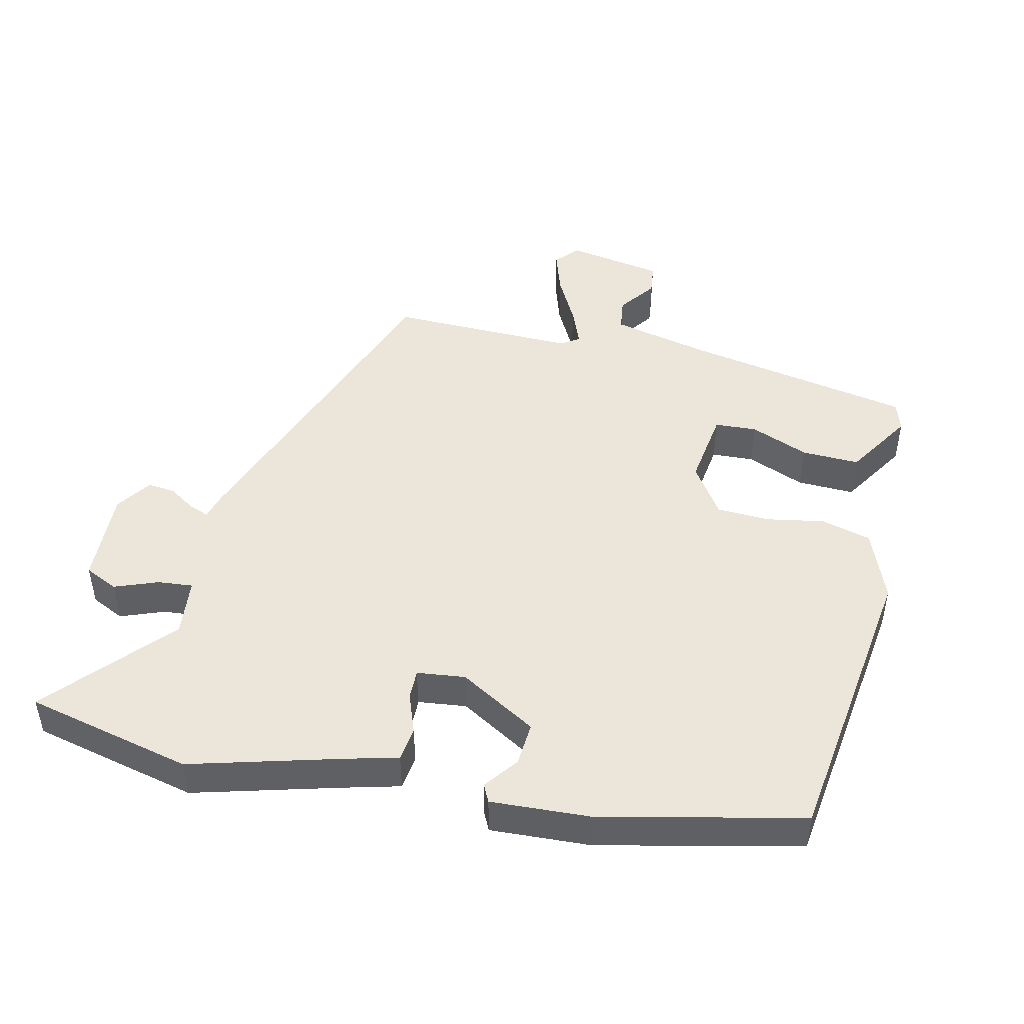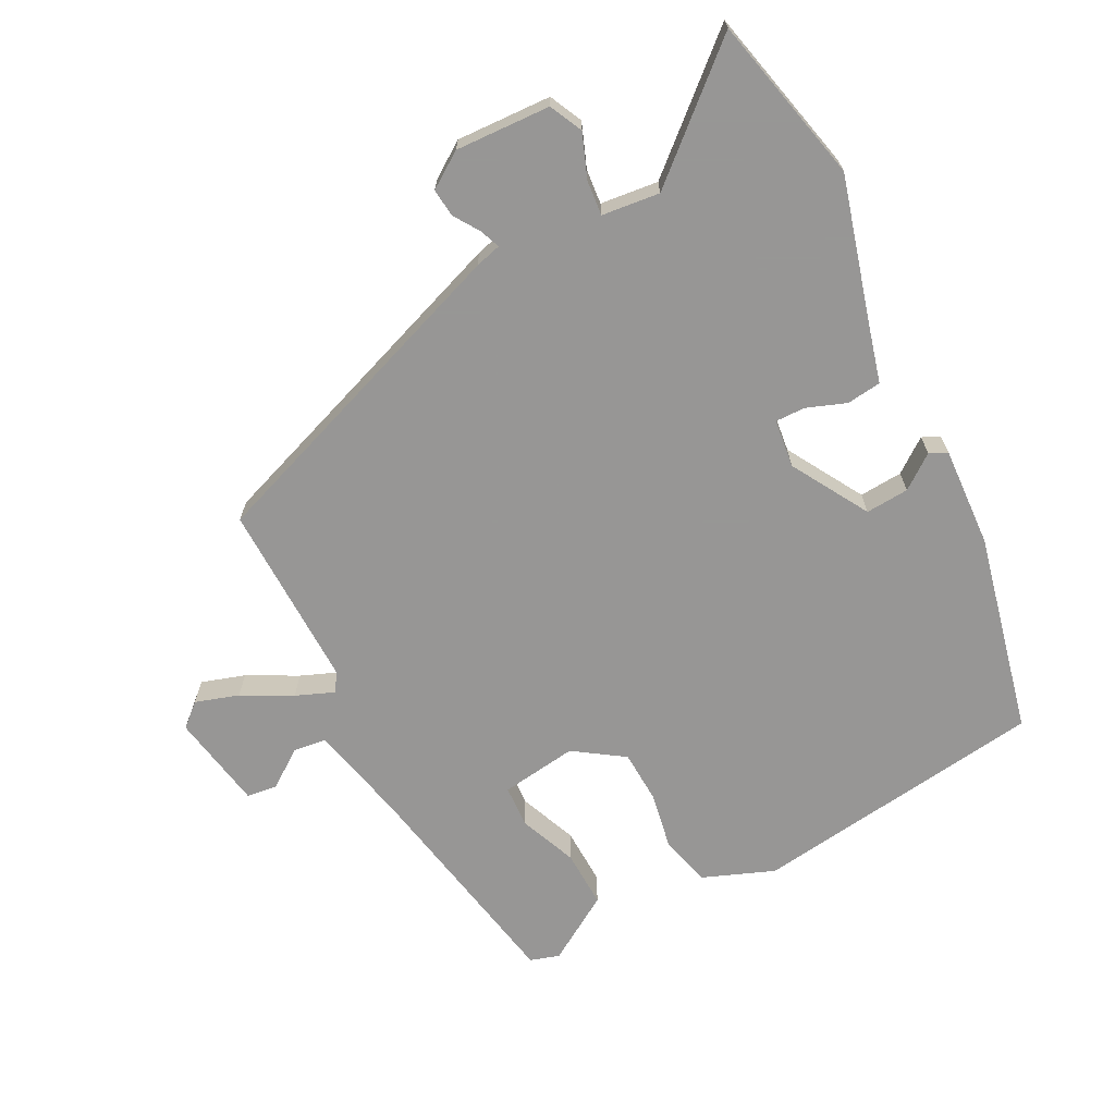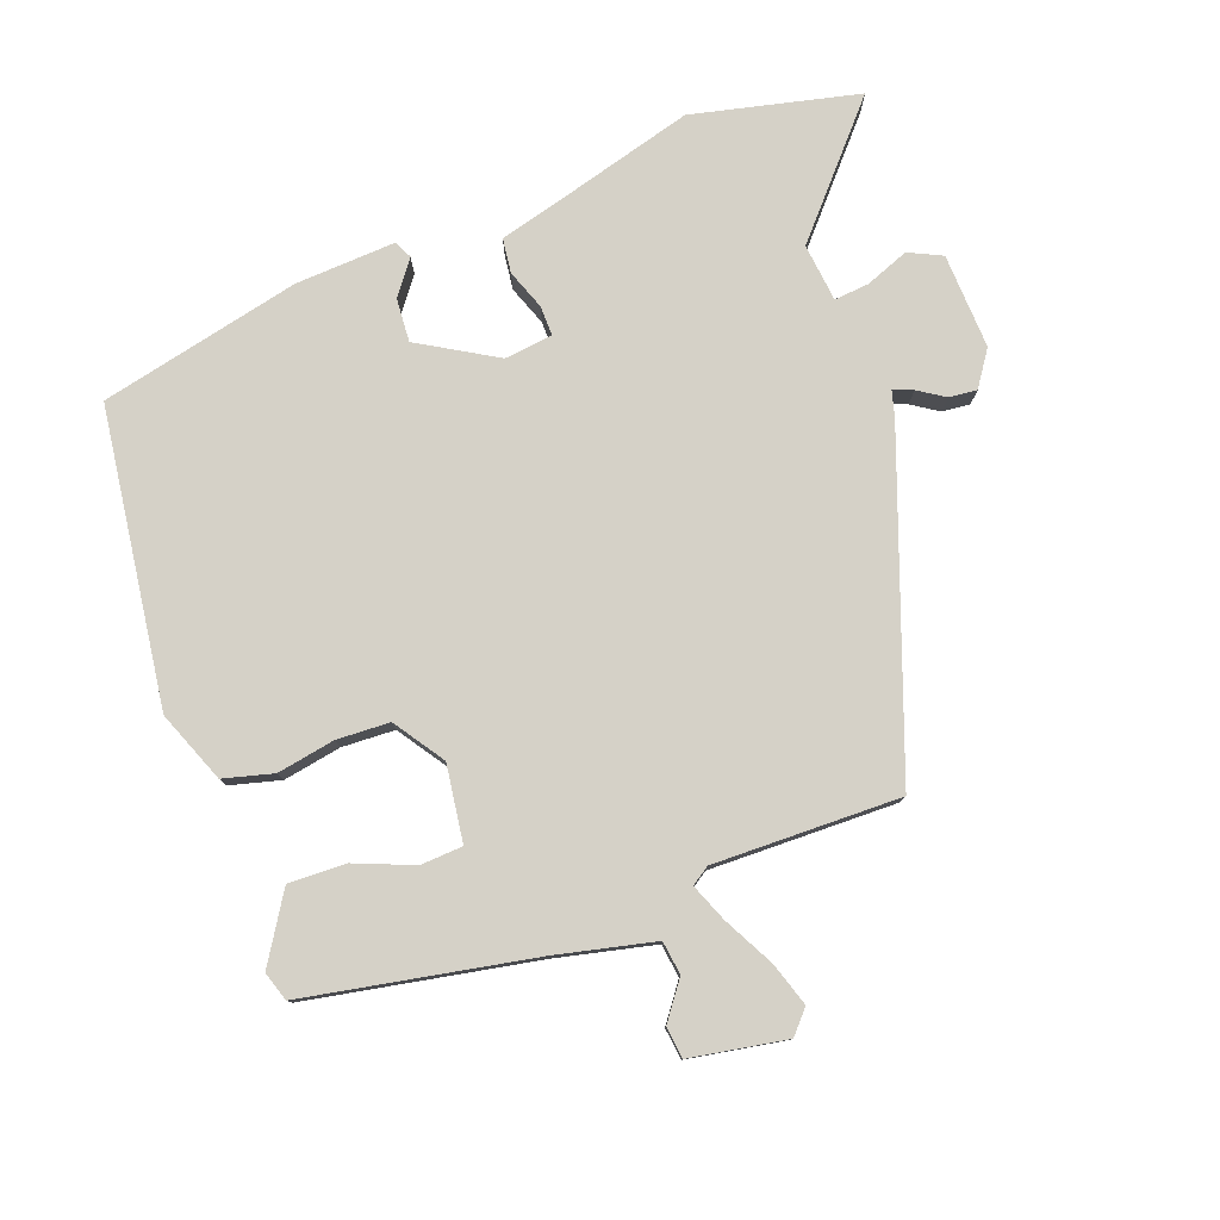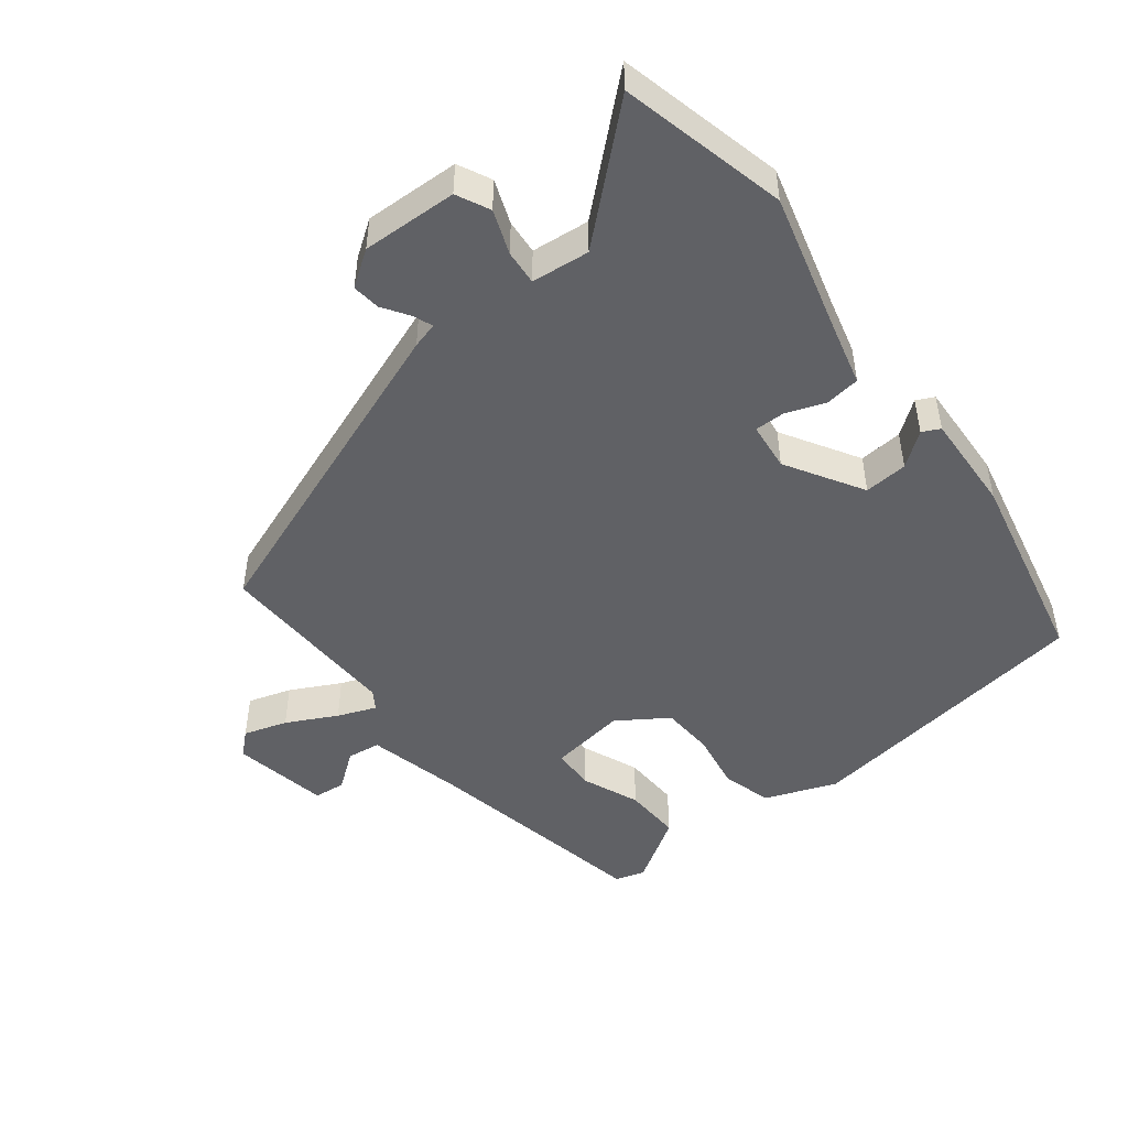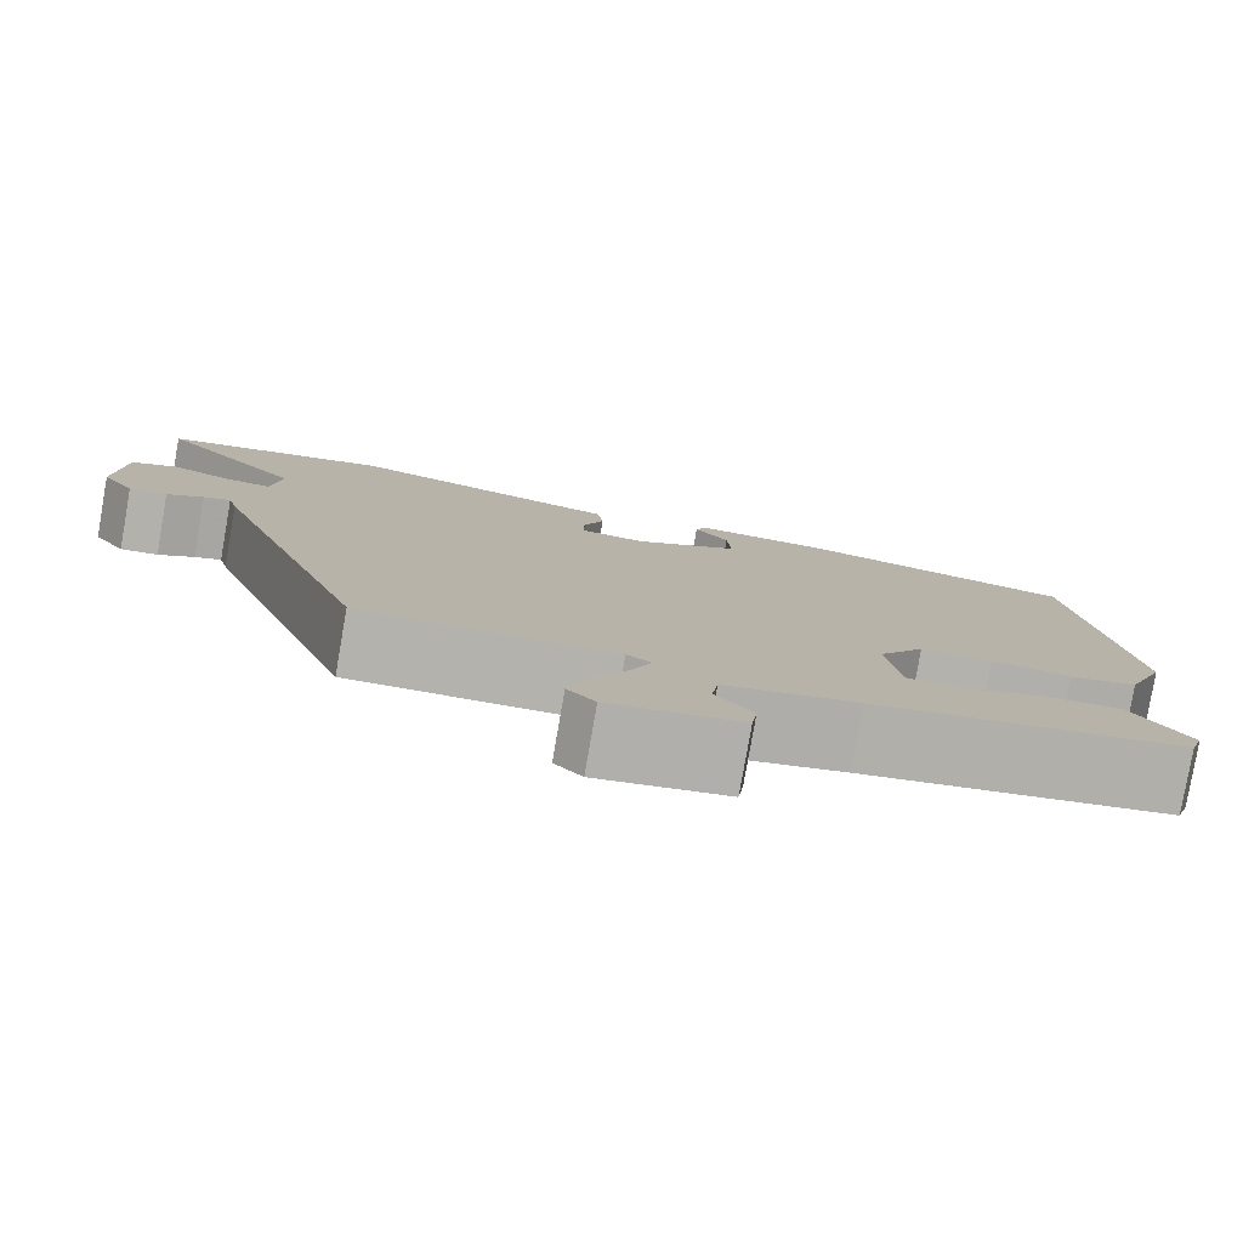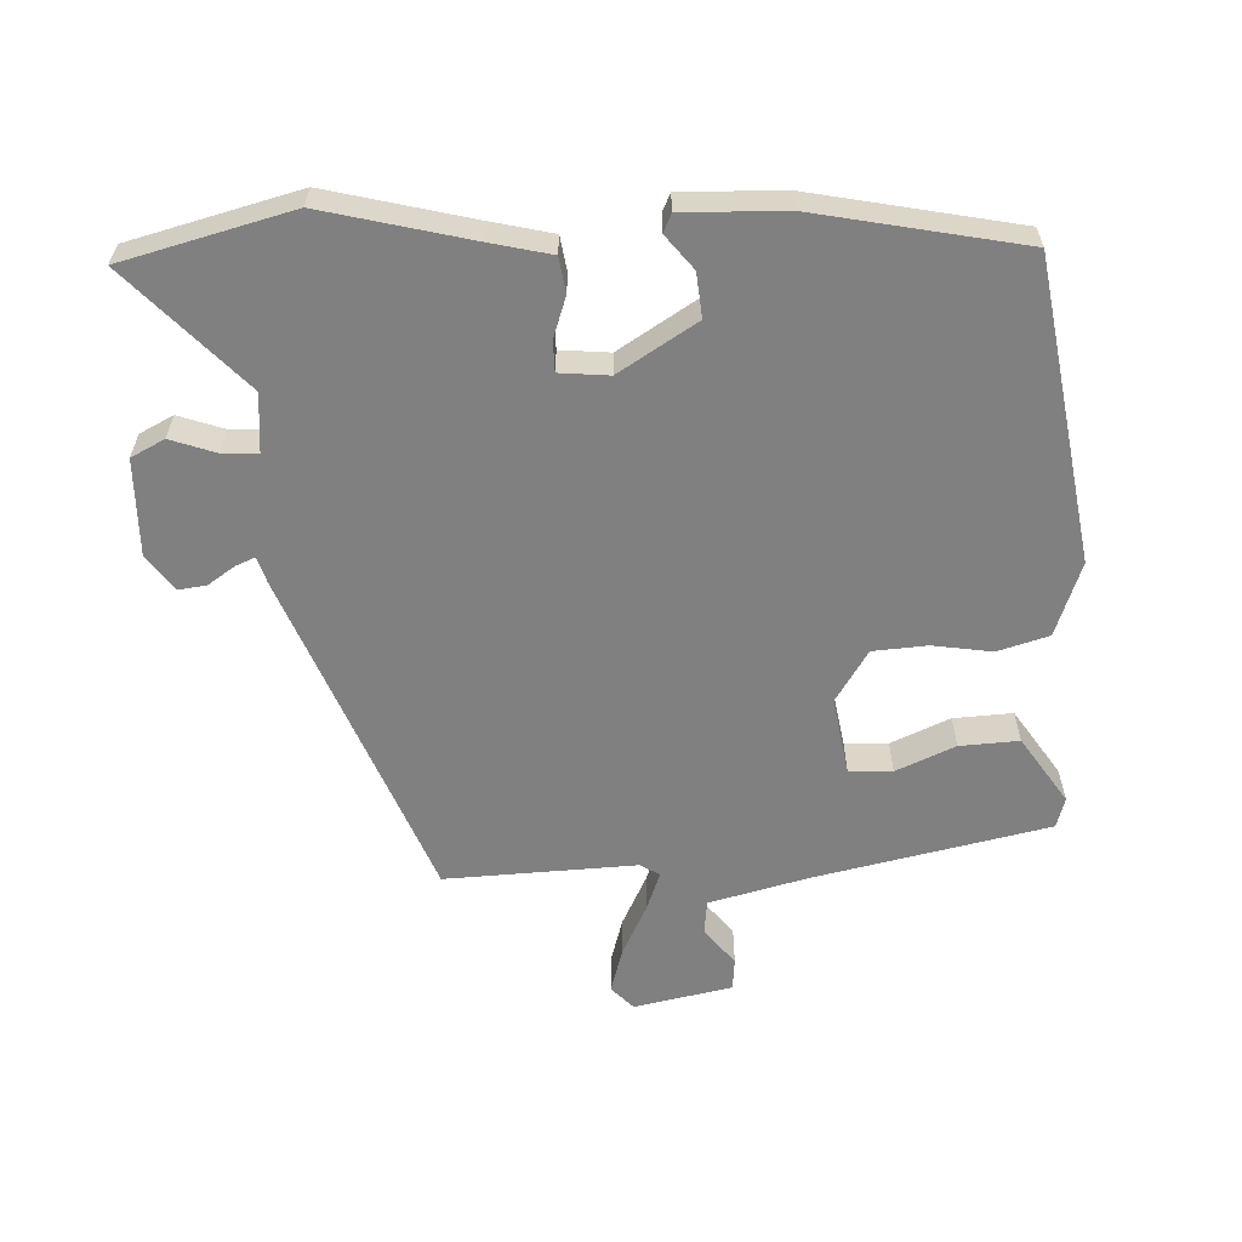
<metadata>
{"format":"obj","ext":"obj","renderer":"f3d","projection":"perspective","resolution":1024,"background":"white","views":[{"elev":47.2,"azim":13.5,"up":"+Y"},{"elev":-68.0,"azim":-62.3,"up":"+Y"},{"elev":78.8,"azim":160.1,"up":"+Y"},{"elev":-48.0,"azim":-51.2,"up":"+Y"},{"elev":-79.6,"azim":-9.9,"up":"+Z"},{"elev":-60.2,"azim":4.3,"up":"+Y"}]}
</metadata>
<code>
v 0.486 0.07 0.407
v 0.542 0.07 -0.028
v 0.5 0.07 -0.133
v 0.426 0.07 -0.152
v 0.341 0.07 -0.136
v 0.263 0.07 -0.139
v 0.213 0.07 -0.212
v 0.228 0.07 -0.325
v 0.29 0.07 -0.329
v 0.376 0.07 -0.295
v 0.461 0.07 -0.293
v 0.522 0.07 -0.392
v 0.508 0.07 -0.435
v 0.171 0.07 -0.496
v 0.027 0.07 -0.528
v 0.02 0.07 -0.577
v 0.06 0.07 -0.632
v 0.054 0.07 -0.678
v -0.088 0.07 -0.702
v -0.118 0.07 -0.668
v -0.097 0.07 -0.604
v -0.058 0.07 -0.531
v -0.035 0.07 -0.475
v -0.062 0.07 -0.457
v -0.337 0.07 -0.46
v -0.508 0.07 0.022
v -0.518 0.07 0.06
v -0.547 0.07 0.049
v -0.586 0.07 0.024
v -0.627 0.07 0.02
v -0.662 0.07 0.072
v -0.655 0.07 0.212
v -0.606 0.07 0.235
v -0.542 0.07 0.21
v -0.491 0.07 0.205
v -0.481 0.07 0.29
v -0.637 0.07 0.469
v -0.392 0.07 0.524
v -0.181 0.07 0.464
v -0.096 0.07 0.441
v -0.09 0.07 0.39
v -0.112 0.07 0.332
v -0.113 0.07 0.288
v -0.042 0.07 0.279
v 0.072 0.07 0.345
v 0.068 0.07 0.409
v 0.031 0.07 0.459
v 0.044 0.07 0.485
v 0.191 0.07 0.476
v 0.486 0 0.407
v 0.542 0 -0.028
v 0.5 0 -0.133
v 0.426 0 -0.152
v 0.341 0 -0.136
v 0.263 0 -0.139
v 0.213 0 -0.212
v 0.228 0 -0.325
v 0.29 0 -0.329
v 0.376 0 -0.295
v 0.461 0 -0.293
v 0.522 0 -0.392
v 0.508 0 -0.435
v 0.171 0 -0.496
v 0.027 0 -0.528
v 0.02 0 -0.577
v 0.06 0 -0.632
v 0.054 0 -0.678
v -0.088 0 -0.702
v -0.118 0 -0.668
v -0.097 0 -0.604
v -0.058 0 -0.531
v -0.035 0 -0.475
v -0.062 0 -0.457
v -0.337 0 -0.46
v -0.508 0 0.022
v -0.518 0 0.06
v -0.547 0 0.049
v -0.586 0 0.024
v -0.627 0 0.02
v -0.662 0 0.072
v -0.655 0 0.212
v -0.606 0 0.235
v -0.542 0 0.21
v -0.491 0 0.205
v -0.481 0 0.29
v -0.637 0 0.469
v -0.392 0 0.524
v -0.181 0 0.464
v -0.096 0 0.441
v -0.09 0 0.39
v -0.112 0 0.332
v -0.113 0 0.288
v -0.042 0 0.279
v 0.072 0 0.345
v 0.068 0 0.409
v 0.031 0 0.459
v 0.044 0 0.485
v 0.191 0 0.476
f 1 2 3
f 49 1 3
f 48 49 3
f 47 48 3
f 46 47 3
f 3 4 5
f 46 3 5
f 45 46 5
f 44 45 5 6
f 43 44 6 7
f 39 40 41 42
f 39 42 43
f 38 39 43
f 37 38 43
f 36 37 43
f 43 7 8
f 36 43 8
f 35 36 8
f 32 33 34
f 31 32 34
f 30 31 34
f 29 30 34
f 28 29 34
f 27 28 34 35
f 27 35 8
f 26 27 8
f 25 26 8
f 24 25 8
f 20 21 22
f 19 20 22
f 18 19 22
f 17 18 22
f 16 17 22
f 15 16 22 23
f 14 15 23
f 13 14 23
f 12 13 23
f 11 12 23
f 10 11 23
f 9 10 23
f 8 9 23 24
f 52 51 50
f 52 50 98
f 52 98 97
f 52 97 96
f 52 96 95
f 54 53 52
f 54 52 95
f 54 95 94
f 55 54 94 93
f 56 55 93 92
f 91 90 89 88
f 92 91 88
f 92 88 87
f 92 87 86
f 92 86 85
f 57 56 92
f 57 92 85
f 57 85 84
f 83 82 81
f 83 81 80
f 83 80 79
f 83 79 78
f 83 78 77
f 84 83 77 76
f 57 84 76
f 57 76 75
f 57 75 74
f 57 74 73
f 71 70 69
f 71 69 68
f 71 68 67
f 71 67 66
f 71 66 65
f 72 71 65 64
f 72 64 63
f 72 63 62
f 72 62 61
f 72 61 60
f 72 60 59
f 72 59 58
f 73 72 58 57
f 1 50 51 2
f 2 51 52 3
f 3 52 53 4
f 4 53 54 5
f 5 54 55 6
f 6 55 56 7
f 7 56 57 8
f 8 57 58 9
f 9 58 59 10
f 10 59 60 11
f 11 60 61 12
f 12 61 62 13
f 13 62 63 14
f 14 63 64 15
f 15 64 65 16
f 16 65 66 17
f 17 66 67 18
f 18 67 68 19
f 19 68 69 20
f 20 69 70 21
f 21 70 71 22
f 22 71 72 23
f 23 72 73 24
f 24 73 74 25
f 25 74 75 26
f 26 75 76 27
f 27 76 77 28
f 28 77 78 29
f 29 78 79 30
f 30 79 80 31
f 31 80 81 32
f 32 81 82 33
f 33 82 83 34
f 34 83 84 35
f 35 84 85 36
f 36 85 86 37
f 37 86 87 38
f 38 87 88 39
f 39 88 89 40
f 40 89 90 41
f 41 90 91 42
f 42 91 92 43
f 43 92 93 44
f 44 93 94 45
f 45 94 95 46
f 46 95 96 47
f 47 96 97 48
f 48 97 98 49
f 49 98 50 1

</code>
